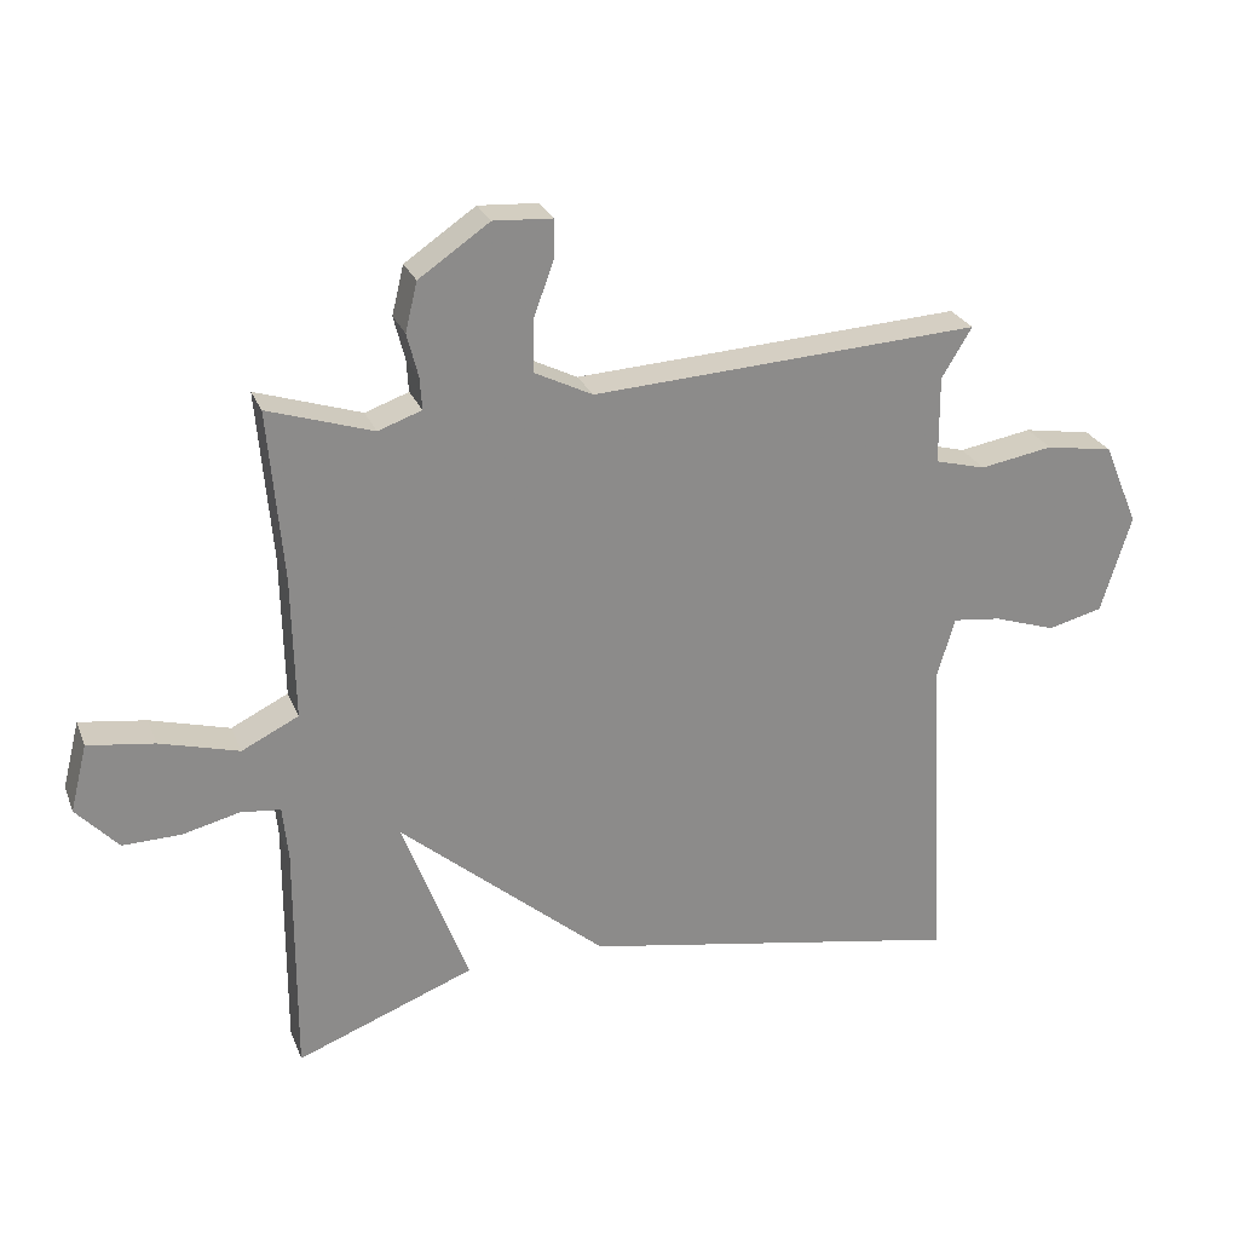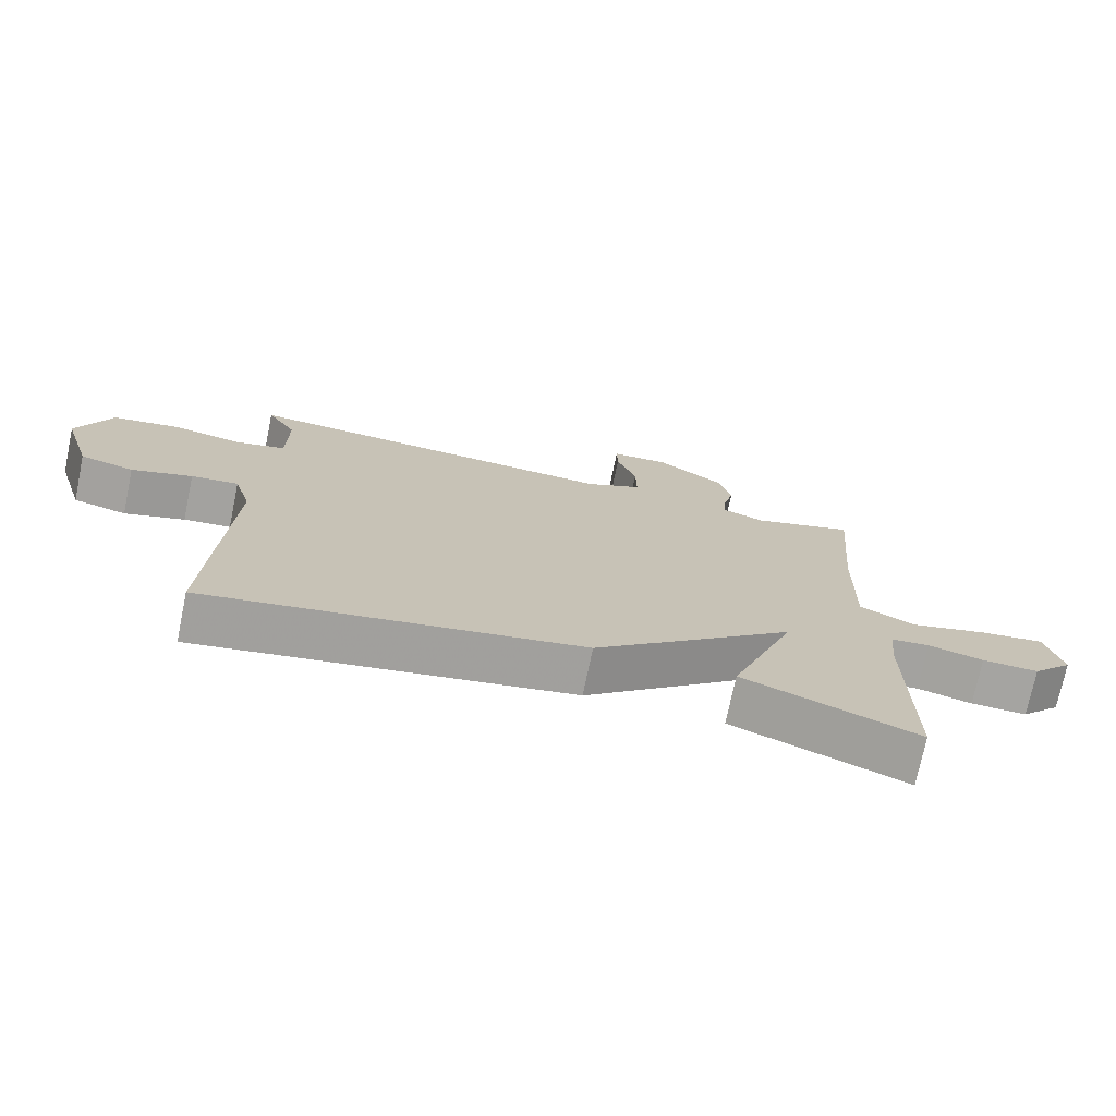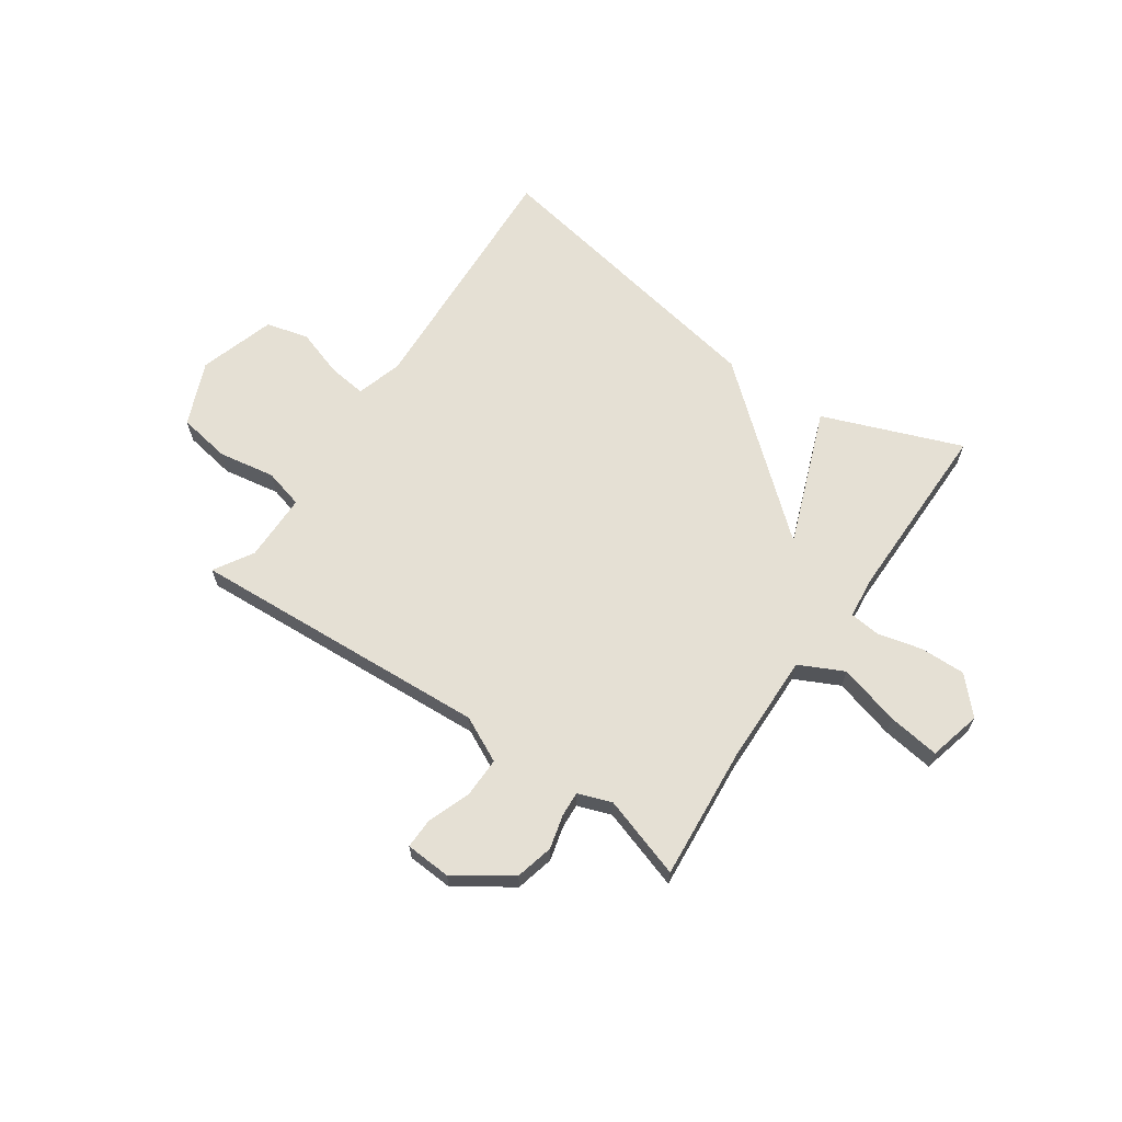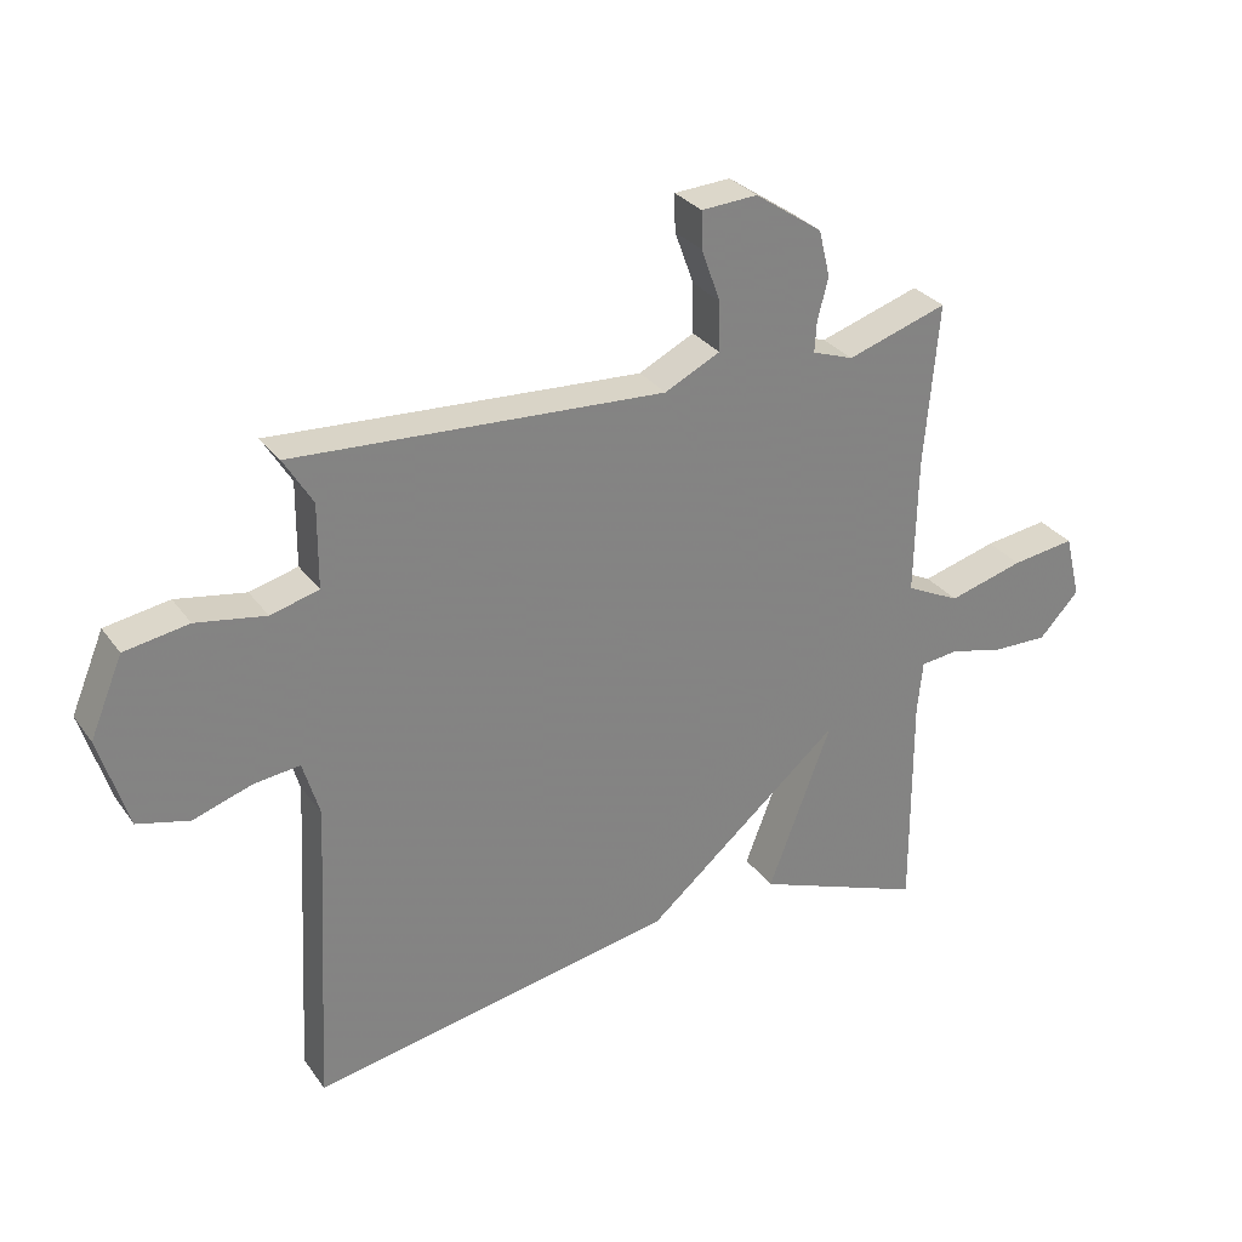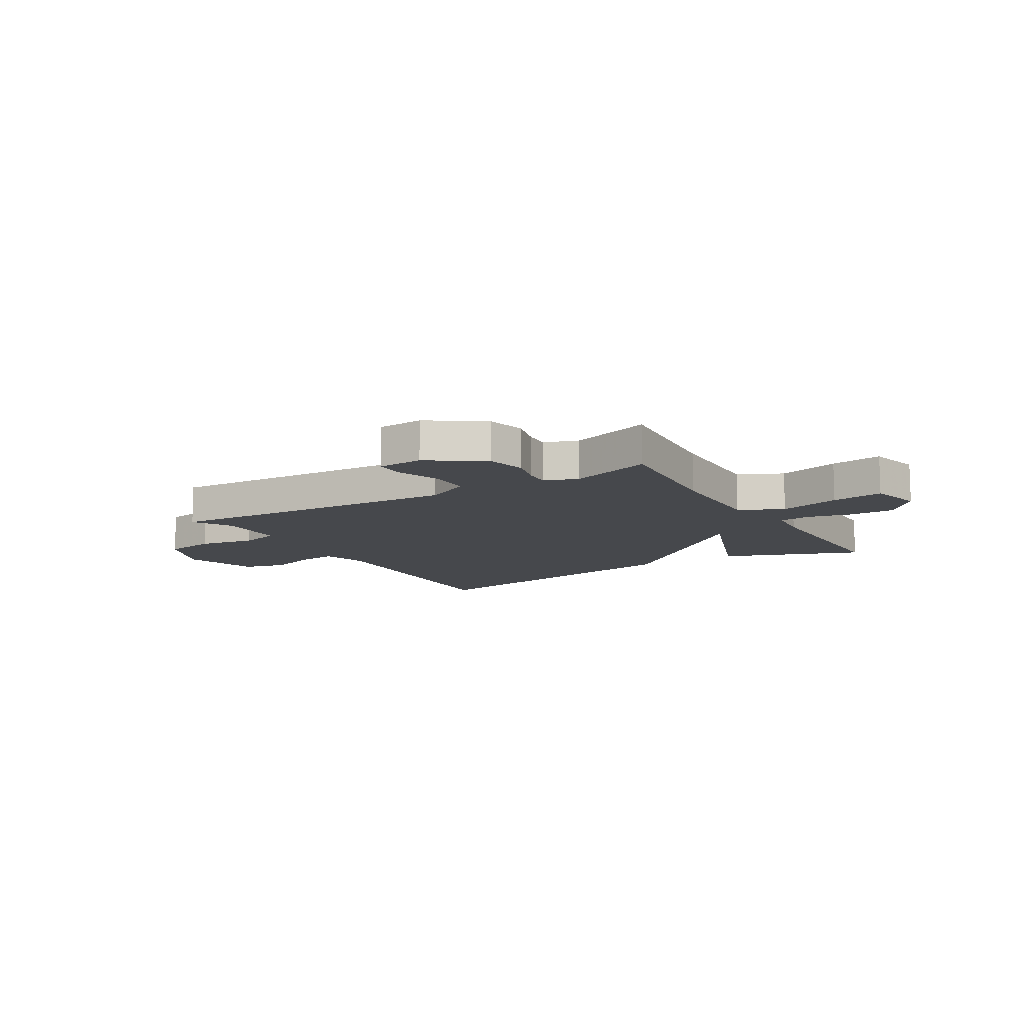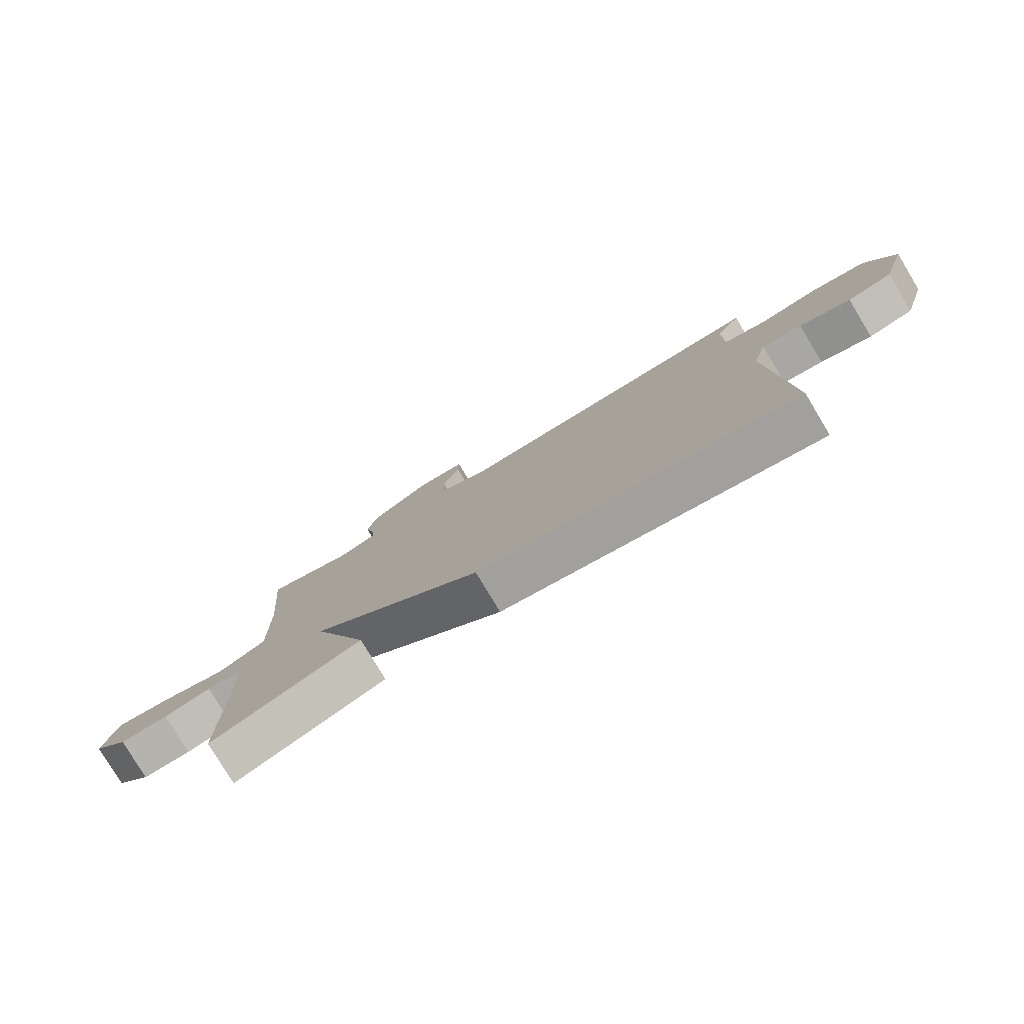
<metadata>
{"format":"obj","ext":"obj","renderer":"f3d","projection":"perspective","resolution":1024,"background":"white","views":[{"elev":25.7,"azim":161.5,"up":"+Z"},{"elev":-73.3,"azim":-11.7,"up":"+Z"},{"elev":65.3,"azim":34.6,"up":"+Y"},{"elev":29.9,"azim":-29.0,"up":"+Z"},{"elev":-11.4,"azim":31.1,"up":"+Y"},{"elev":-79.0,"azim":-149.0,"up":"+Z"}]}
</metadata>
<code>
v 0.5 0.07 -0.5
v 0.246 0.07 -0.402
v 0.341 0.07 -0.153
v 0.046 0.07 -0.402
v -0.5 0.07 -0.5
v -0.476 0.07 -0.036
v -0.501 0.07 0.048
v -0.57 0.07 0.04
v -0.658 0.07 0.011
v -0.736 0.07 0.031
v -0.779 0.07 0.17
v -0.73 0.07 0.287
v -0.634 0.07 0.303
v -0.53 0.07 0.285
v -0.458 0.07 0.304
v -0.457 0.07 0.429
v -0.5 0.07 0.5
v 0.053 0.07 0.467
v 0.136 0.07 0.508
v 0.135 0.07 0.582
v 0.106 0.07 0.661
v 0.105 0.07 0.716
v 0.189 0.07 0.721
v 0.29 0.07 0.652
v 0.307 0.07 0.582
v 0.291 0.07 0.52
v 0.288 0.07 0.474
v 0.35 0.07 0.452
v 0.5 0.07 0.5
v 0.479 0.07 0.256
v 0.475 0.07 0.053
v 0.556 0.07 0.013
v 0.669 0.07 0.044
v 0.764 0.07 0.057
v 0.788 0.07 -0.039
v 0.728 0.07 -0.103
v 0.645 0.07 -0.101
v 0.564 0.07 -0.081
v 0.507 0.07 -0.087
v 0.499 0.07 -0.165
v 0.5 0 -0.5
v 0.246 0 -0.402
v 0.341 0 -0.153
v 0.046 0 -0.402
v -0.5 0 -0.5
v -0.476 0 -0.036
v -0.501 0 0.048
v -0.57 0 0.04
v -0.658 0 0.011
v -0.736 0 0.031
v -0.779 0 0.17
v -0.73 0 0.287
v -0.634 0 0.303
v -0.53 0 0.285
v -0.458 0 0.304
v -0.457 0 0.429
v -0.5 0 0.5
v 0.053 0 0.467
v 0.136 0 0.508
v 0.135 0 0.582
v 0.106 0 0.661
v 0.105 0 0.716
v 0.189 0 0.721
v 0.29 0 0.652
v 0.307 0 0.582
v 0.291 0 0.52
v 0.288 0 0.474
v 0.35 0 0.452
v 0.5 0 0.5
v 0.479 0 0.256
v 0.475 0 0.053
v 0.556 0 0.013
v 0.669 0 0.044
v 0.764 0 0.057
v 0.788 0 -0.039
v 0.728 0 -0.103
v 0.645 0 -0.101
v 0.564 0 -0.081
v 0.507 0 -0.087
v 0.499 0 -0.165
f 36 37 38
f 35 36 38
f 34 35 38
f 33 34 38
f 32 33 38
f 31 32 38 39
f 28 29 30
f 27 28 30 31
f 24 25 26
f 23 24 26
f 22 23 26
f 21 22 26
f 20 21 26
f 19 20 26 27
f 31 39 40
f 27 31 40
f 19 27 40
f 18 19 40
f 12 13 14
f 11 12 14
f 10 11 14
f 9 10 14
f 8 9 14
f 7 8 14 15
f 6 7 15
f 5 6 15
f 4 5 15
f 3 4 15
f 40 1 2 3
f 18 40 3
f 17 18 3
f 16 17 3
f 3 15 16
f 78 77 76
f 78 76 75
f 78 75 74
f 78 74 73
f 78 73 72
f 79 78 72 71
f 70 69 68
f 71 70 68 67
f 66 65 64
f 66 64 63
f 66 63 62
f 66 62 61
f 66 61 60
f 67 66 60 59
f 80 79 71
f 80 71 67
f 80 67 59
f 80 59 58
f 54 53 52
f 54 52 51
f 54 51 50
f 54 50 49
f 54 49 48
f 55 54 48 47
f 55 47 46
f 55 46 45
f 55 45 44
f 55 44 43
f 43 42 41 80
f 43 80 58
f 43 58 57
f 43 57 56
f 56 55 43
f 1 41 42 2
f 2 42 43 3
f 3 43 44 4
f 4 44 45 5
f 5 45 46 6
f 6 46 47 7
f 7 47 48 8
f 8 48 49 9
f 9 49 50 10
f 10 50 51 11
f 11 51 52 12
f 12 52 53 13
f 13 53 54 14
f 14 54 55 15
f 15 55 56 16
f 16 56 57 17
f 17 57 58 18
f 18 58 59 19
f 19 59 60 20
f 20 60 61 21
f 21 61 62 22
f 22 62 63 23
f 23 63 64 24
f 24 64 65 25
f 25 65 66 26
f 26 66 67 27
f 27 67 68 28
f 28 68 69 29
f 29 69 70 30
f 30 70 71 31
f 31 71 72 32
f 32 72 73 33
f 33 73 74 34
f 34 74 75 35
f 35 75 76 36
f 36 76 77 37
f 37 77 78 38
f 38 78 79 39
f 39 79 80 40
f 40 80 41 1

</code>
